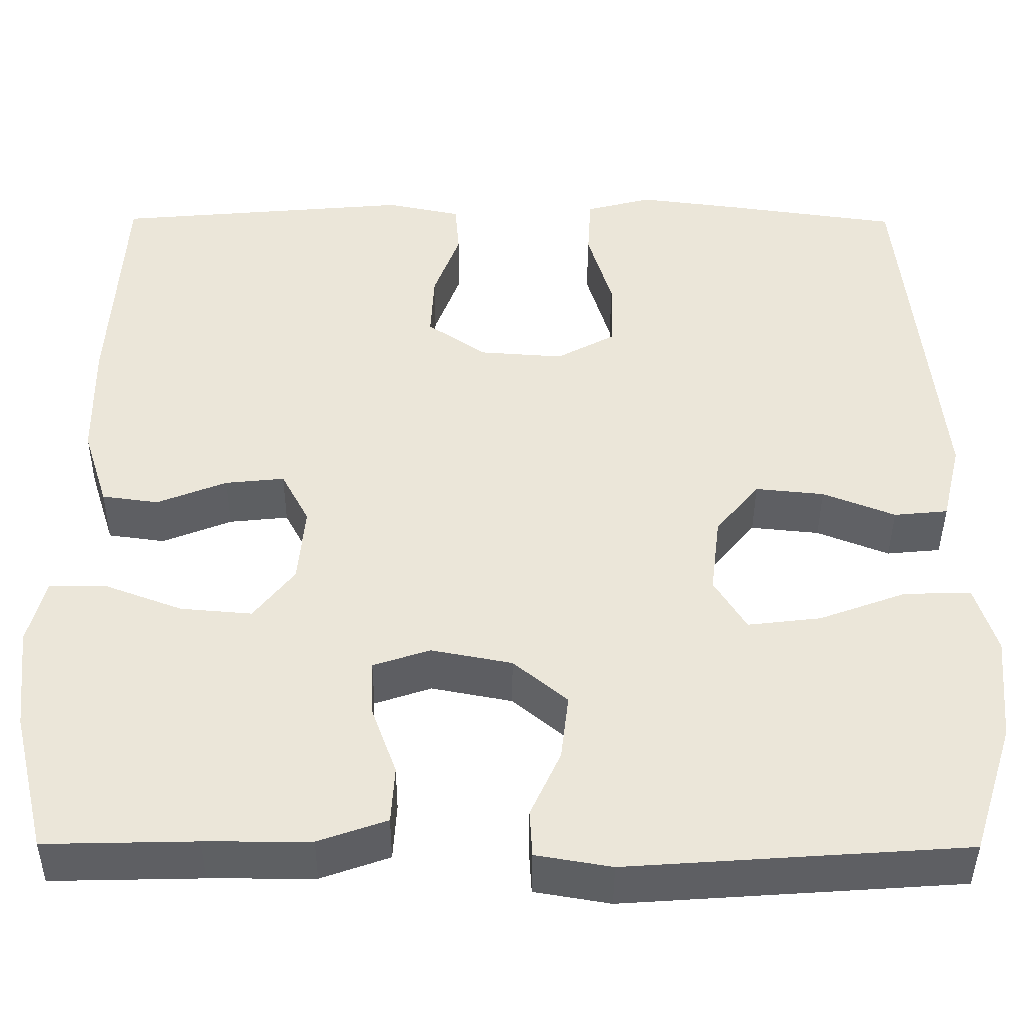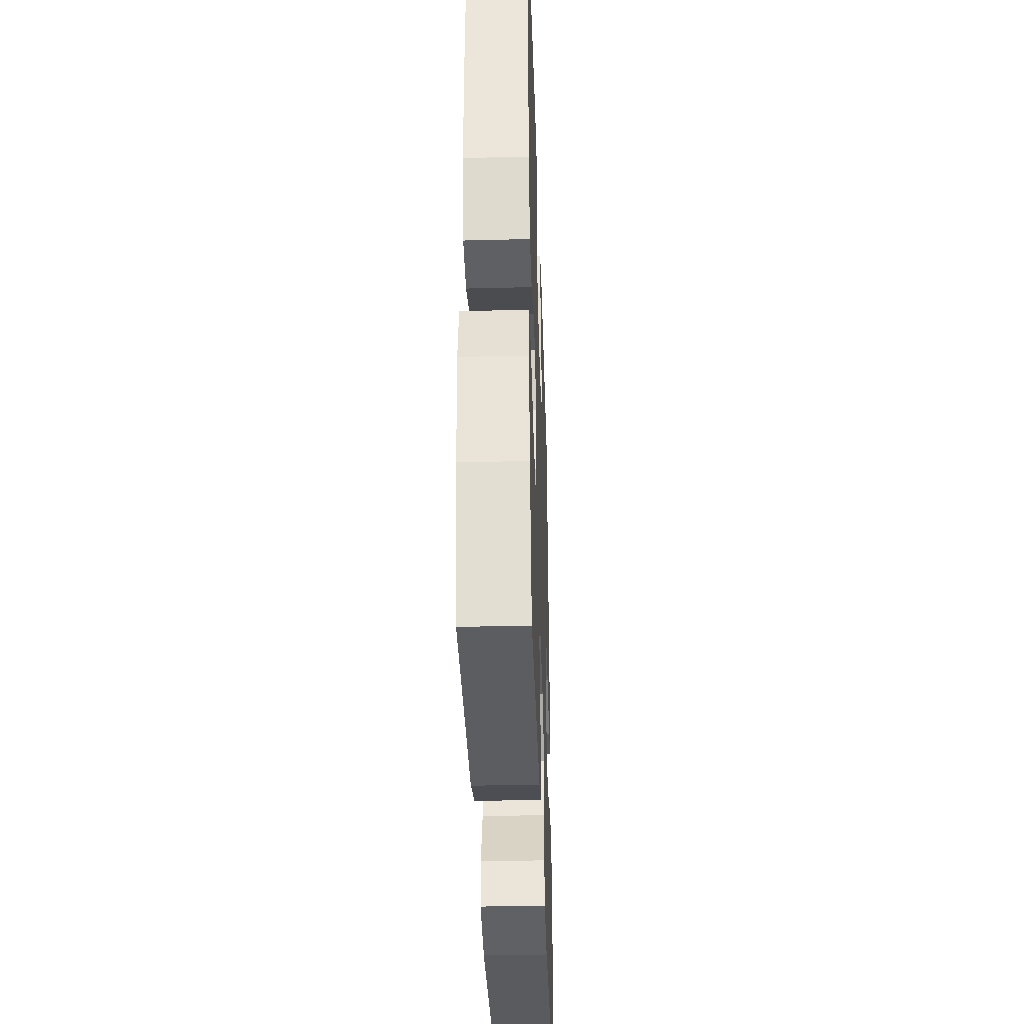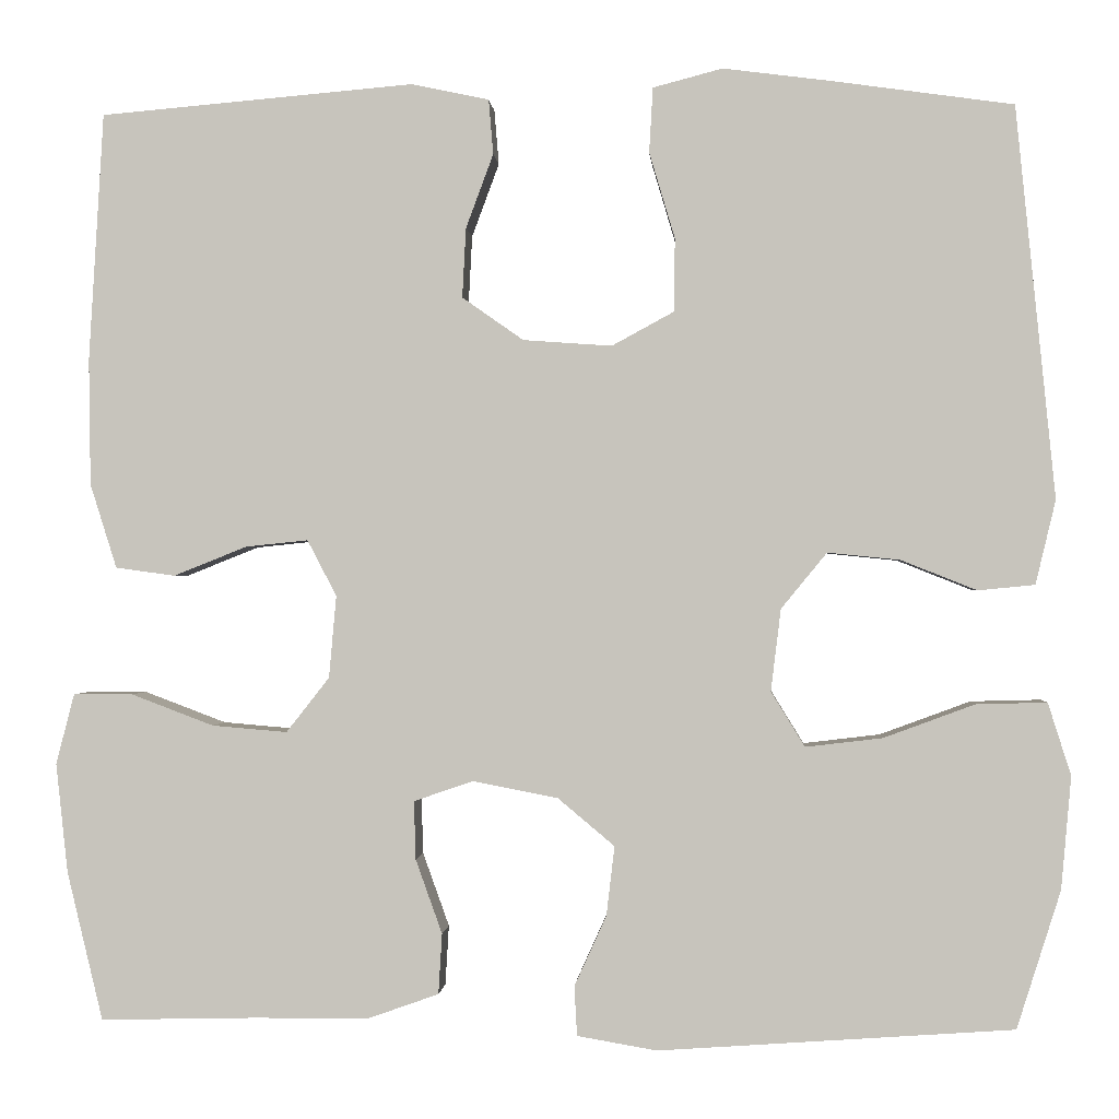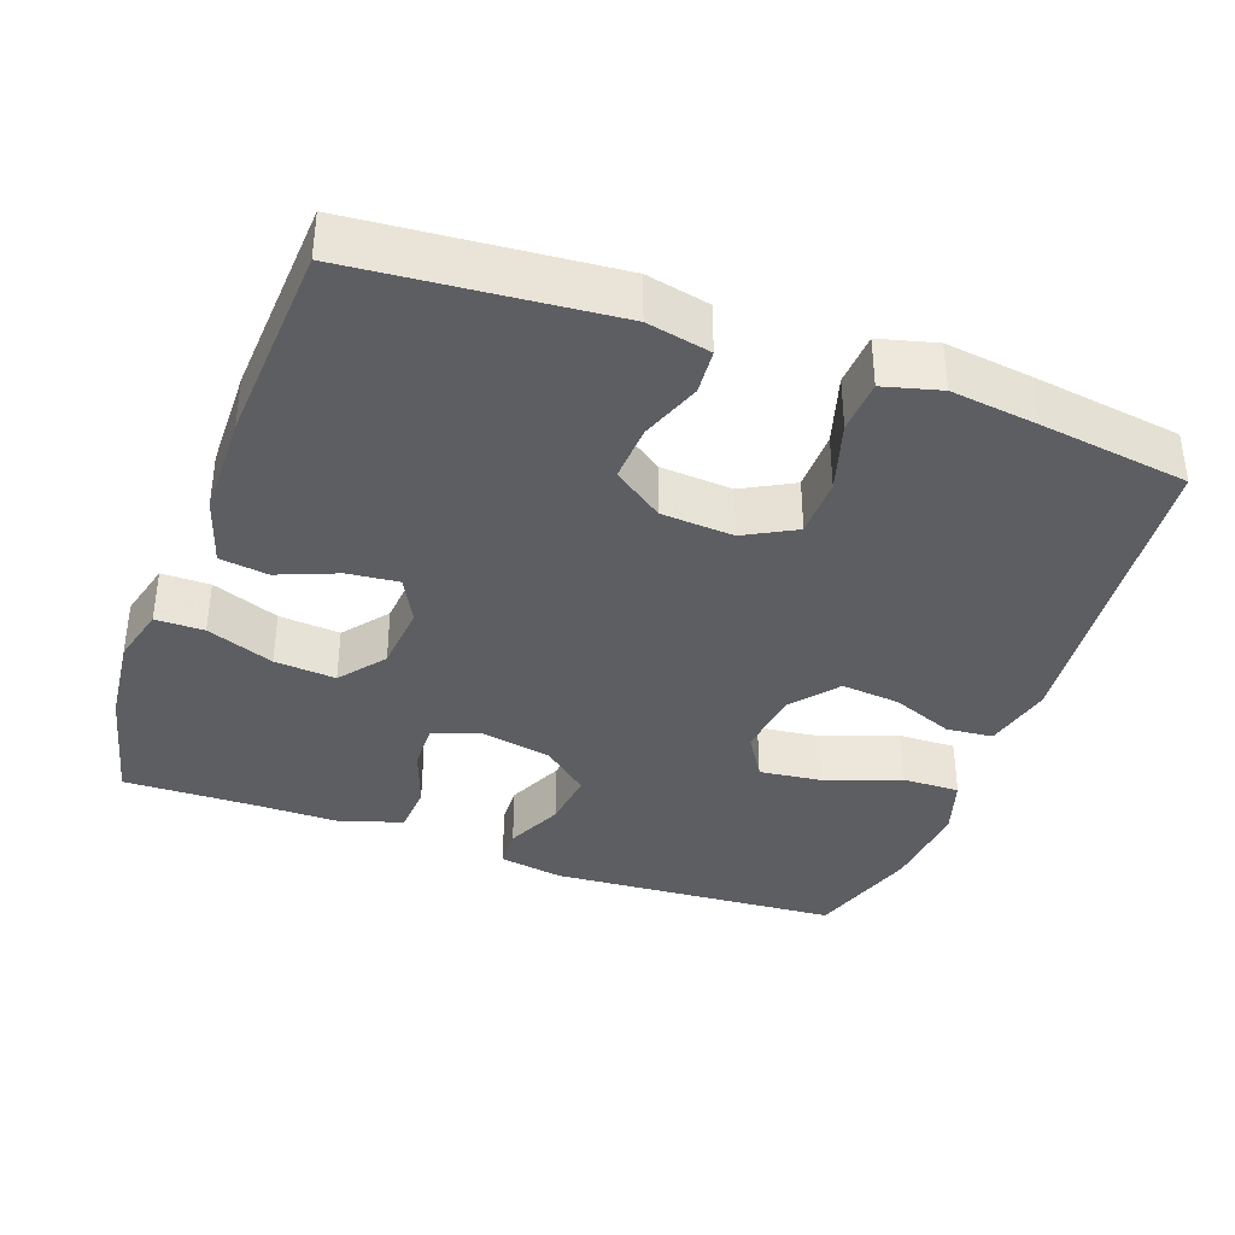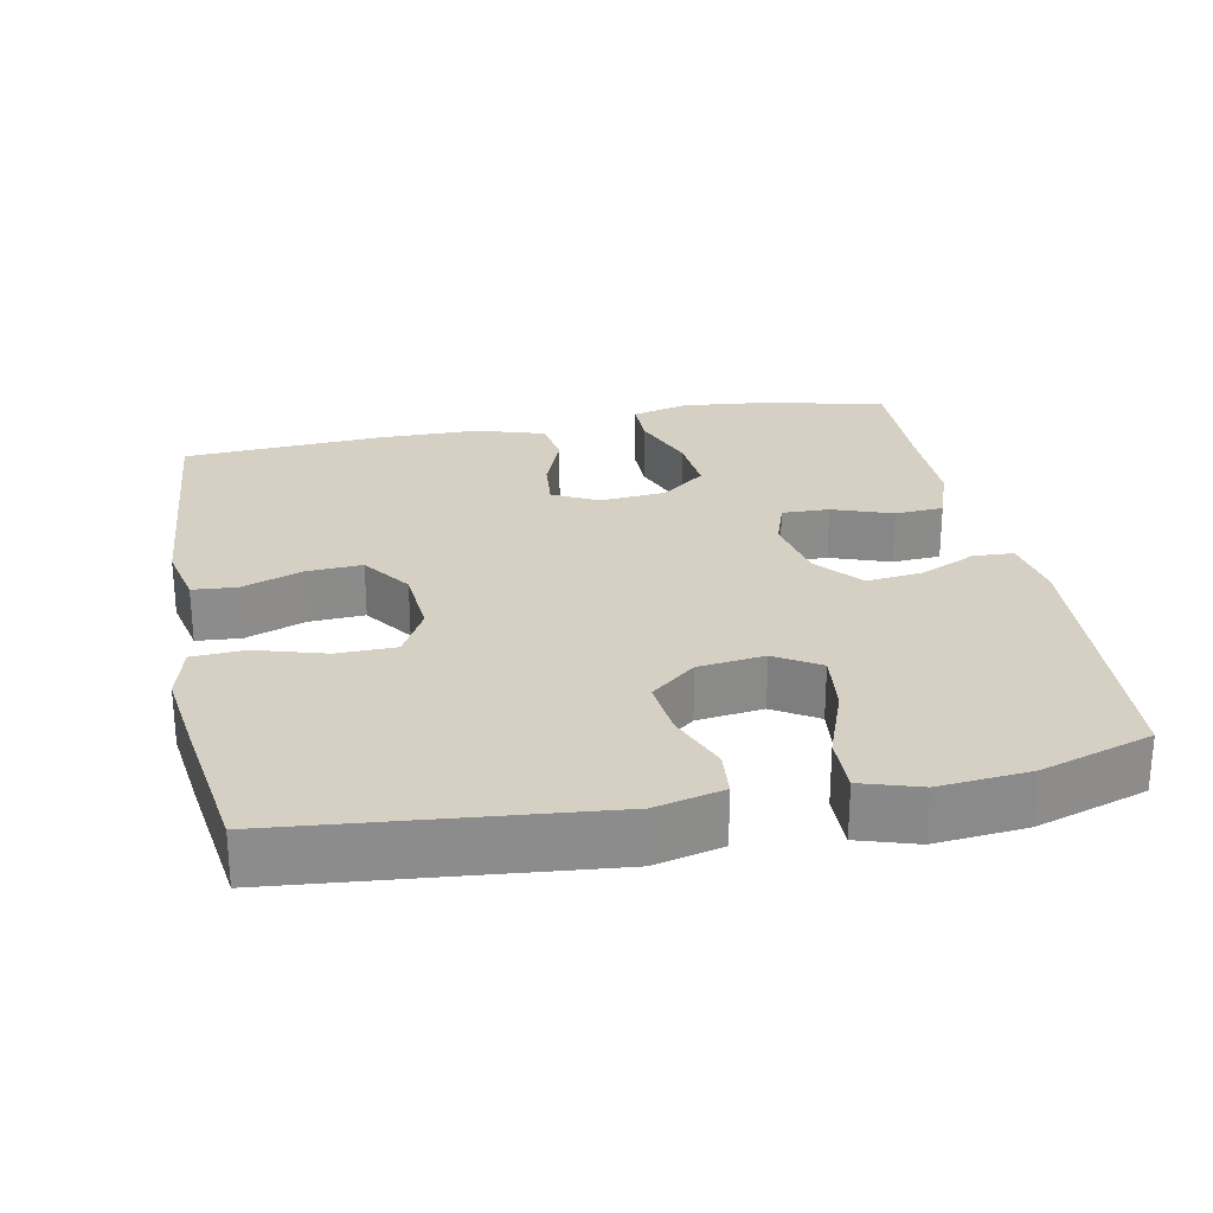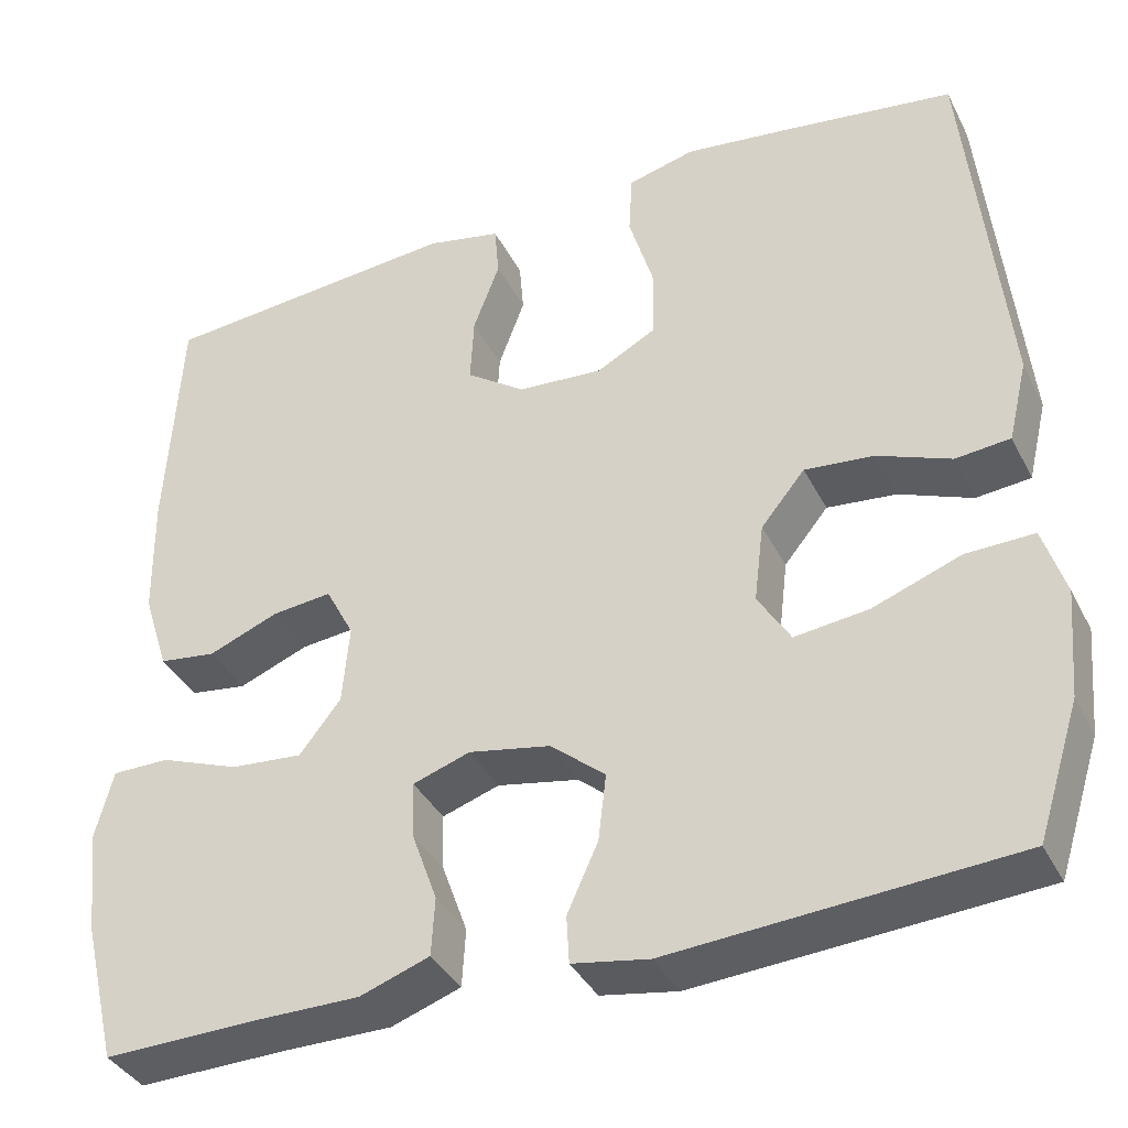
<metadata>
{"format":"obj","ext":"obj","renderer":"f3d","projection":"perspective","resolution":1024,"background":"white","views":[{"elev":-42.1,"azim":-0.3,"up":"+Z"},{"elev":-36.8,"azim":-88.1,"up":"+Z"},{"elev":-0.5,"azim":3.8,"up":"+Z"},{"elev":-37.5,"azim":-19.9,"up":"+Y"},{"elev":26.2,"azim":78.7,"up":"+Y"},{"elev":-37.6,"azim":24.5,"up":"+Z"}]}
</metadata>
<code>
v -0.5 0.07 -0.5
v -0.539 0.07 -0.338
v -0.552 0.07 -0.218
v -0.532 0.07 -0.141
v -0.467 0.07 -0.141
v -0.377 0.07 -0.175
v -0.295 0.07 -0.182
v -0.248 0.07 -0.122
v -0.24 0.07 -0.032
v -0.272 0.07 0.029
v -0.34 0.07 0.022
v -0.42 0.07 -0.01
v -0.485 0.07 -0.001
v -0.514 0.07 0.091
v -0.516 0.07 0.229
v -0.5 0.07 0.5
v -0.157 0.07 0.53
v -0.072 0.07 0.512
v -0.067 0.07 0.452
v -0.097 0.07 0.371
v -0.101 0.07 0.295
v -0.034 0.07 0.248
v 0.063 0.07 0.241
v 0.131 0.07 0.278
v 0.132 0.07 0.358
v 0.104 0.07 0.452
v 0.108 0.07 0.523
v 0.184 0.07 0.543
v 0.301 0.07 0.528
v 0.5 0.07 0.5
v 0.543 0.07 0.072
v 0.521 0.07 -0.02
v 0.459 0.07 -0.026
v 0.376 0.07 0.007
v 0.297 0.07 0.015
v 0.247 0.07 -0.046
v 0.236 0.07 -0.136
v 0.273 0.07 -0.196
v 0.357 0.07 -0.186
v 0.457 0.07 -0.149
v 0.534 0.07 -0.147
v 0.559 0.07 -0.226
v 0.548 0.07 -0.349
v 0.5 0.07 -0.5
v 0.112 0.07 -0.527
v 0.025 0.07 -0.512
v 0.022 0.07 -0.458
v 0.057 0.07 -0.381
v 0.066 0.07 -0.305
v 0.004 0.07 -0.253
v -0.089 0.07 -0.235
v -0.154 0.07 -0.257
v -0.152 0.07 -0.321
v -0.123 0.07 -0.402
v -0.127 0.07 -0.468
v -0.206 0.07 -0.496
v -0.327 0.07 -0.496
v -0.5 0 -0.5
v -0.539 0 -0.338
v -0.552 0 -0.218
v -0.532 0 -0.141
v -0.467 0 -0.141
v -0.377 0 -0.175
v -0.295 0 -0.182
v -0.248 0 -0.122
v -0.24 0 -0.032
v -0.272 0 0.029
v -0.34 0 0.022
v -0.42 0 -0.01
v -0.485 0 -0.001
v -0.514 0 0.091
v -0.516 0 0.229
v -0.5 0 0.5
v -0.157 0 0.53
v -0.072 0 0.512
v -0.067 0 0.452
v -0.097 0 0.371
v -0.101 0 0.295
v -0.034 0 0.248
v 0.063 0 0.241
v 0.131 0 0.278
v 0.132 0 0.358
v 0.104 0 0.452
v 0.108 0 0.523
v 0.184 0 0.543
v 0.301 0 0.528
v 0.5 0 0.5
v 0.543 0 0.072
v 0.521 0 -0.02
v 0.459 0 -0.026
v 0.376 0 0.007
v 0.297 0 0.015
v 0.247 0 -0.046
v 0.236 0 -0.136
v 0.273 0 -0.196
v 0.357 0 -0.186
v 0.457 0 -0.149
v 0.534 0 -0.147
v 0.559 0 -0.226
v 0.548 0 -0.349
v 0.5 0 -0.5
v 0.112 0 -0.527
v 0.025 0 -0.512
v 0.022 0 -0.458
v 0.057 0 -0.381
v 0.066 0 -0.305
v 0.004 0 -0.253
v -0.089 0 -0.235
v -0.154 0 -0.257
v -0.152 0 -0.321
v -0.123 0 -0.402
v -0.127 0 -0.468
v -0.206 0 -0.496
v -0.327 0 -0.496
f 55 56 57
f 54 55 57
f 53 54 57
f 2 3 4
f 1 2 4
f 57 1 4
f 53 57 4
f 52 53 4
f 46 47 48
f 45 46 48
f 44 45 48
f 43 44 48
f 42 43 48
f 41 42 48
f 40 41 48
f 39 40 48
f 38 39 48 49
f 37 38 49 50
f 32 33 34
f 31 32 34
f 30 31 34
f 29 30 34
f 28 29 34
f 27 28 34
f 26 27 34
f 25 26 34
f 24 25 34 35
f 23 24 35 36
f 18 19 20
f 17 18 20
f 16 17 20
f 15 16 20
f 14 15 20
f 13 14 20
f 12 13 20
f 11 12 20
f 10 11 20 21
f 9 10 21 22
f 4 5 6
f 52 4 6
f 51 52 6 7
f 37 50 51
f 36 37 51
f 23 36 51
f 22 23 51
f 9 22 51
f 8 9 51
f 7 8 51
f 114 113 112
f 114 112 111
f 114 111 110
f 61 60 59
f 61 59 58
f 61 58 114
f 61 114 110
f 61 110 109
f 105 104 103
f 105 103 102
f 105 102 101
f 105 101 100
f 105 100 99
f 105 99 98
f 105 98 97
f 105 97 96
f 106 105 96 95
f 107 106 95 94
f 91 90 89
f 91 89 88
f 91 88 87
f 91 87 86
f 91 86 85
f 91 85 84
f 91 84 83
f 91 83 82
f 92 91 82 81
f 93 92 81 80
f 77 76 75
f 77 75 74
f 77 74 73
f 77 73 72
f 77 72 71
f 77 71 70
f 77 70 69
f 77 69 68
f 78 77 68 67
f 79 78 67 66
f 63 62 61
f 63 61 109
f 64 63 109 108
f 108 107 94
f 108 94 93
f 108 93 80
f 108 80 79
f 108 79 66
f 108 66 65
f 108 65 64
f 1 58 59 2
f 2 59 60 3
f 3 60 61 4
f 4 61 62 5
f 5 62 63 6
f 6 63 64 7
f 7 64 65 8
f 8 65 66 9
f 9 66 67 10
f 10 67 68 11
f 11 68 69 12
f 12 69 70 13
f 13 70 71 14
f 14 71 72 15
f 15 72 73 16
f 16 73 74 17
f 17 74 75 18
f 18 75 76 19
f 19 76 77 20
f 20 77 78 21
f 21 78 79 22
f 22 79 80 23
f 23 80 81 24
f 24 81 82 25
f 25 82 83 26
f 26 83 84 27
f 27 84 85 28
f 28 85 86 29
f 29 86 87 30
f 30 87 88 31
f 31 88 89 32
f 32 89 90 33
f 33 90 91 34
f 34 91 92 35
f 35 92 93 36
f 36 93 94 37
f 37 94 95 38
f 38 95 96 39
f 39 96 97 40
f 40 97 98 41
f 41 98 99 42
f 42 99 100 43
f 43 100 101 44
f 44 101 102 45
f 45 102 103 46
f 46 103 104 47
f 47 104 105 48
f 48 105 106 49
f 49 106 107 50
f 50 107 108 51
f 51 108 109 52
f 52 109 110 53
f 53 110 111 54
f 54 111 112 55
f 55 112 113 56
f 56 113 114 57
f 57 114 58 1

</code>
